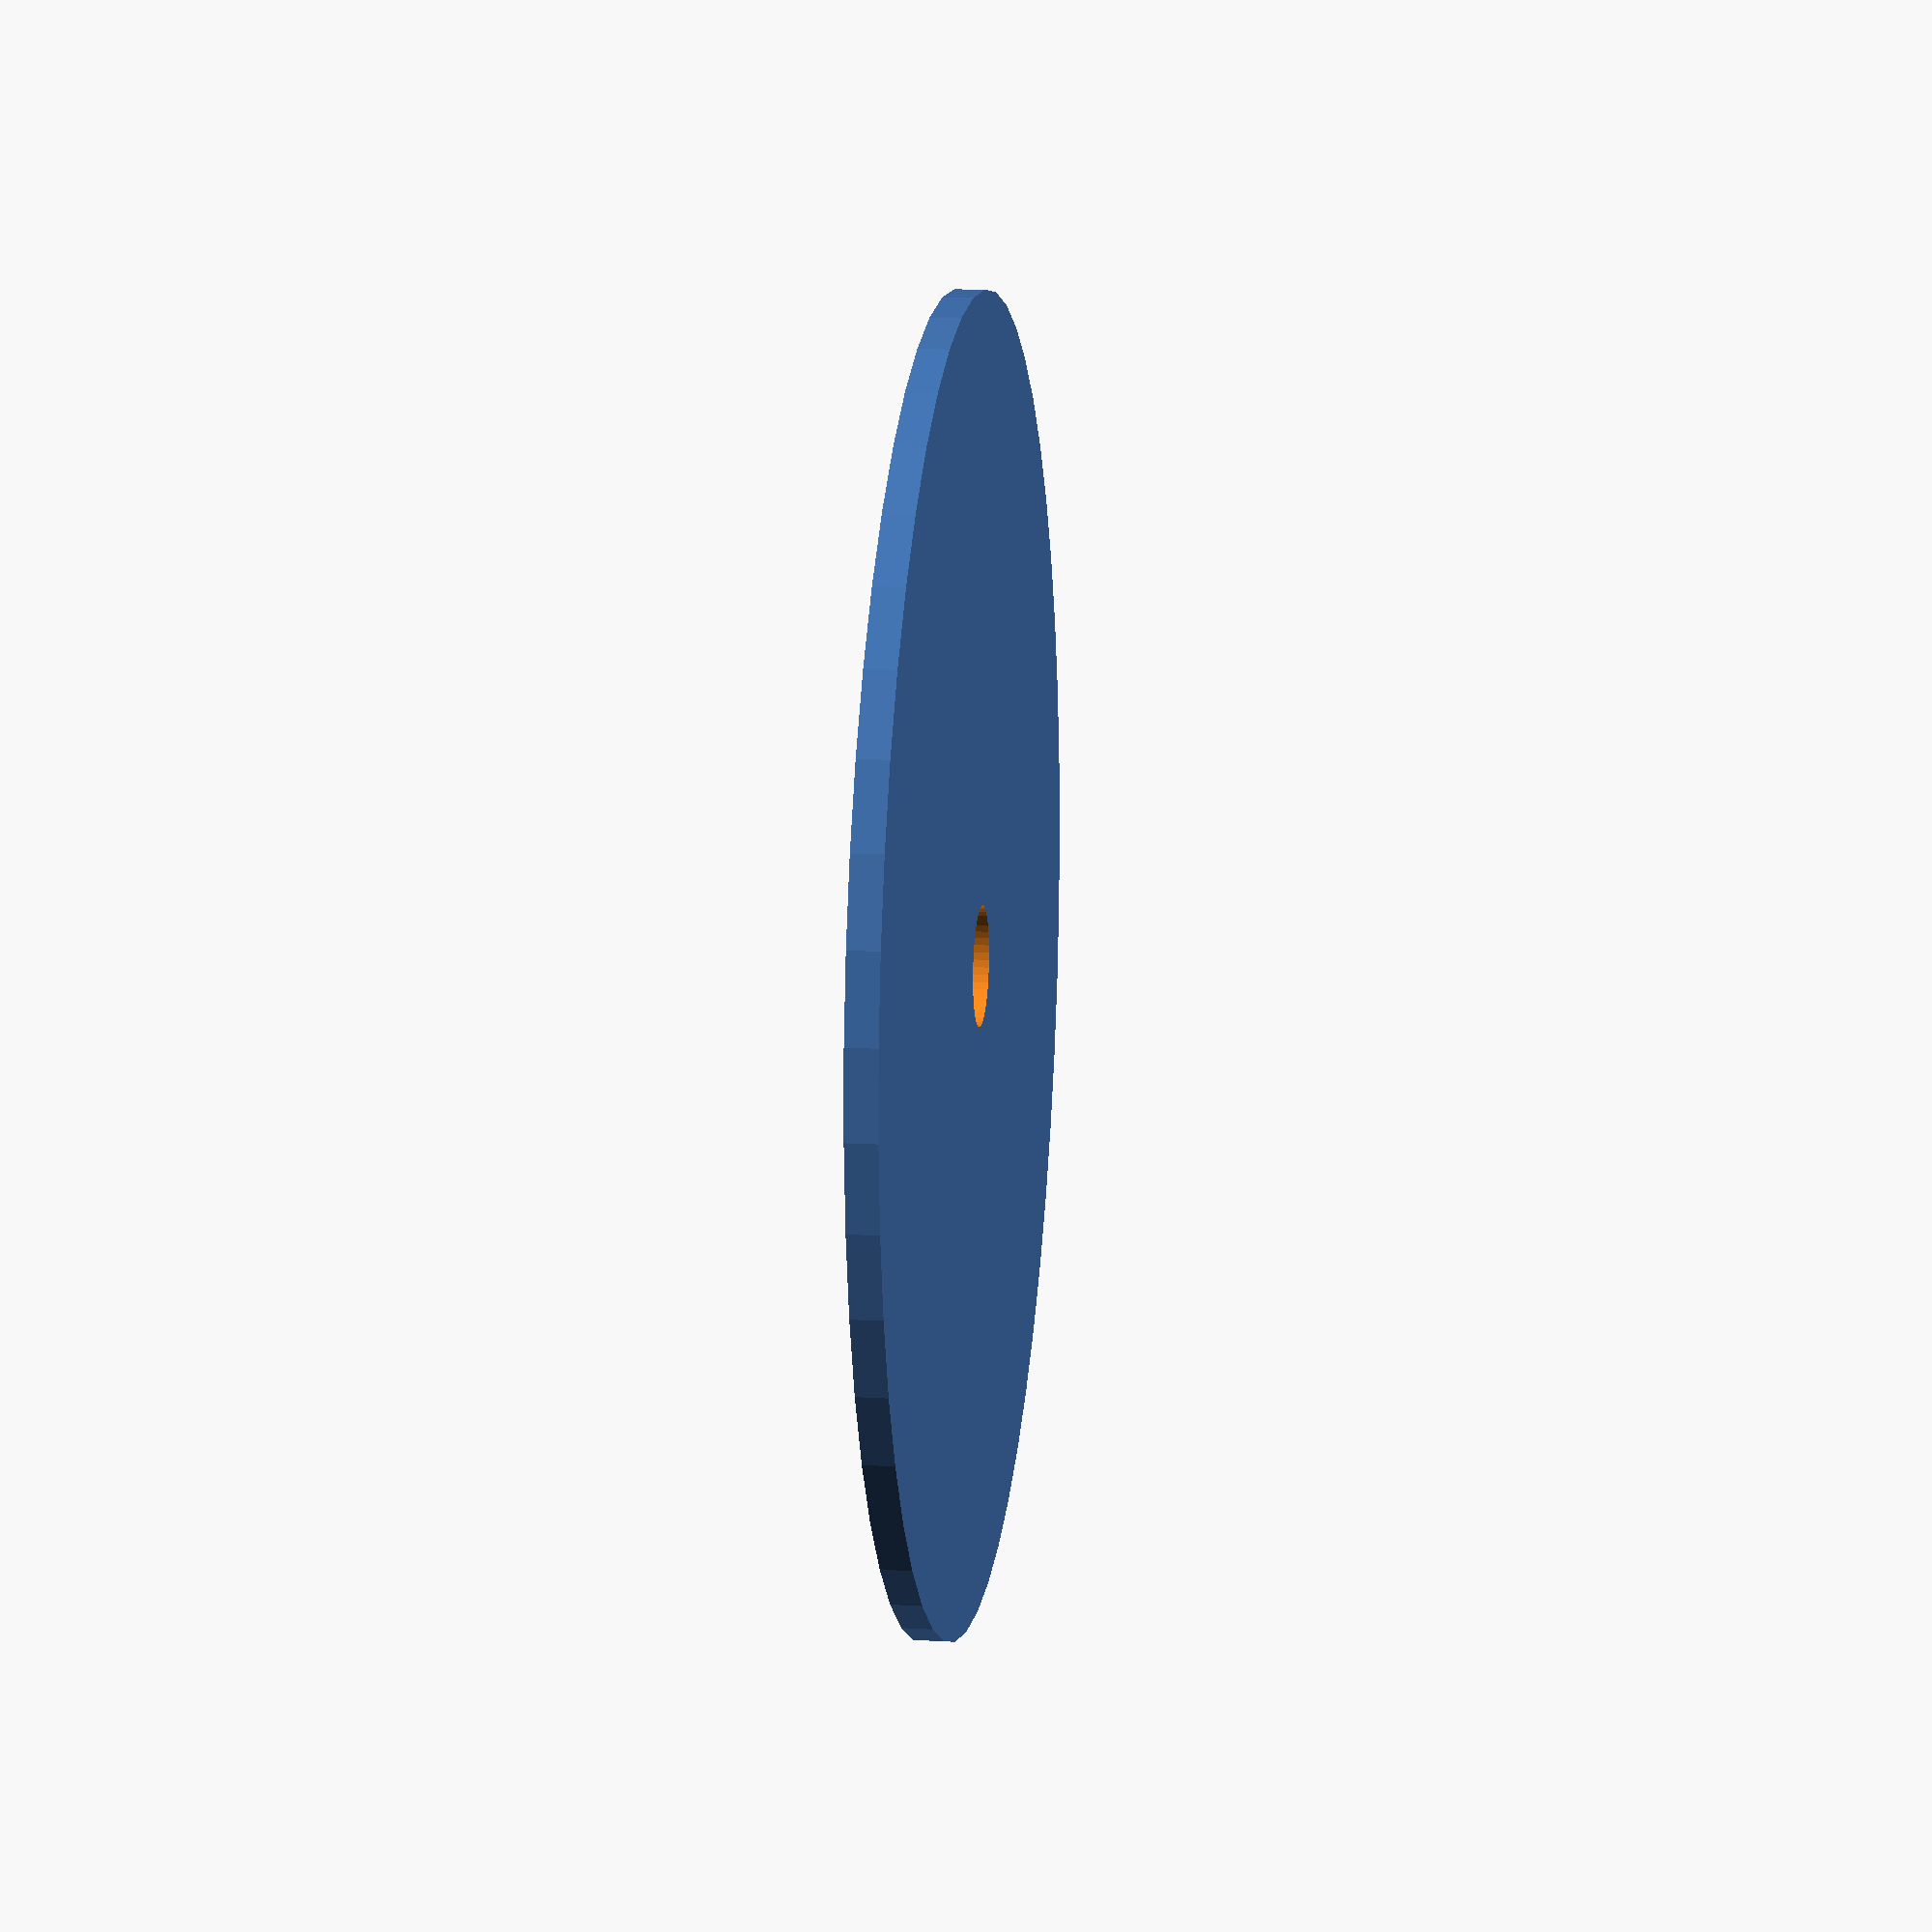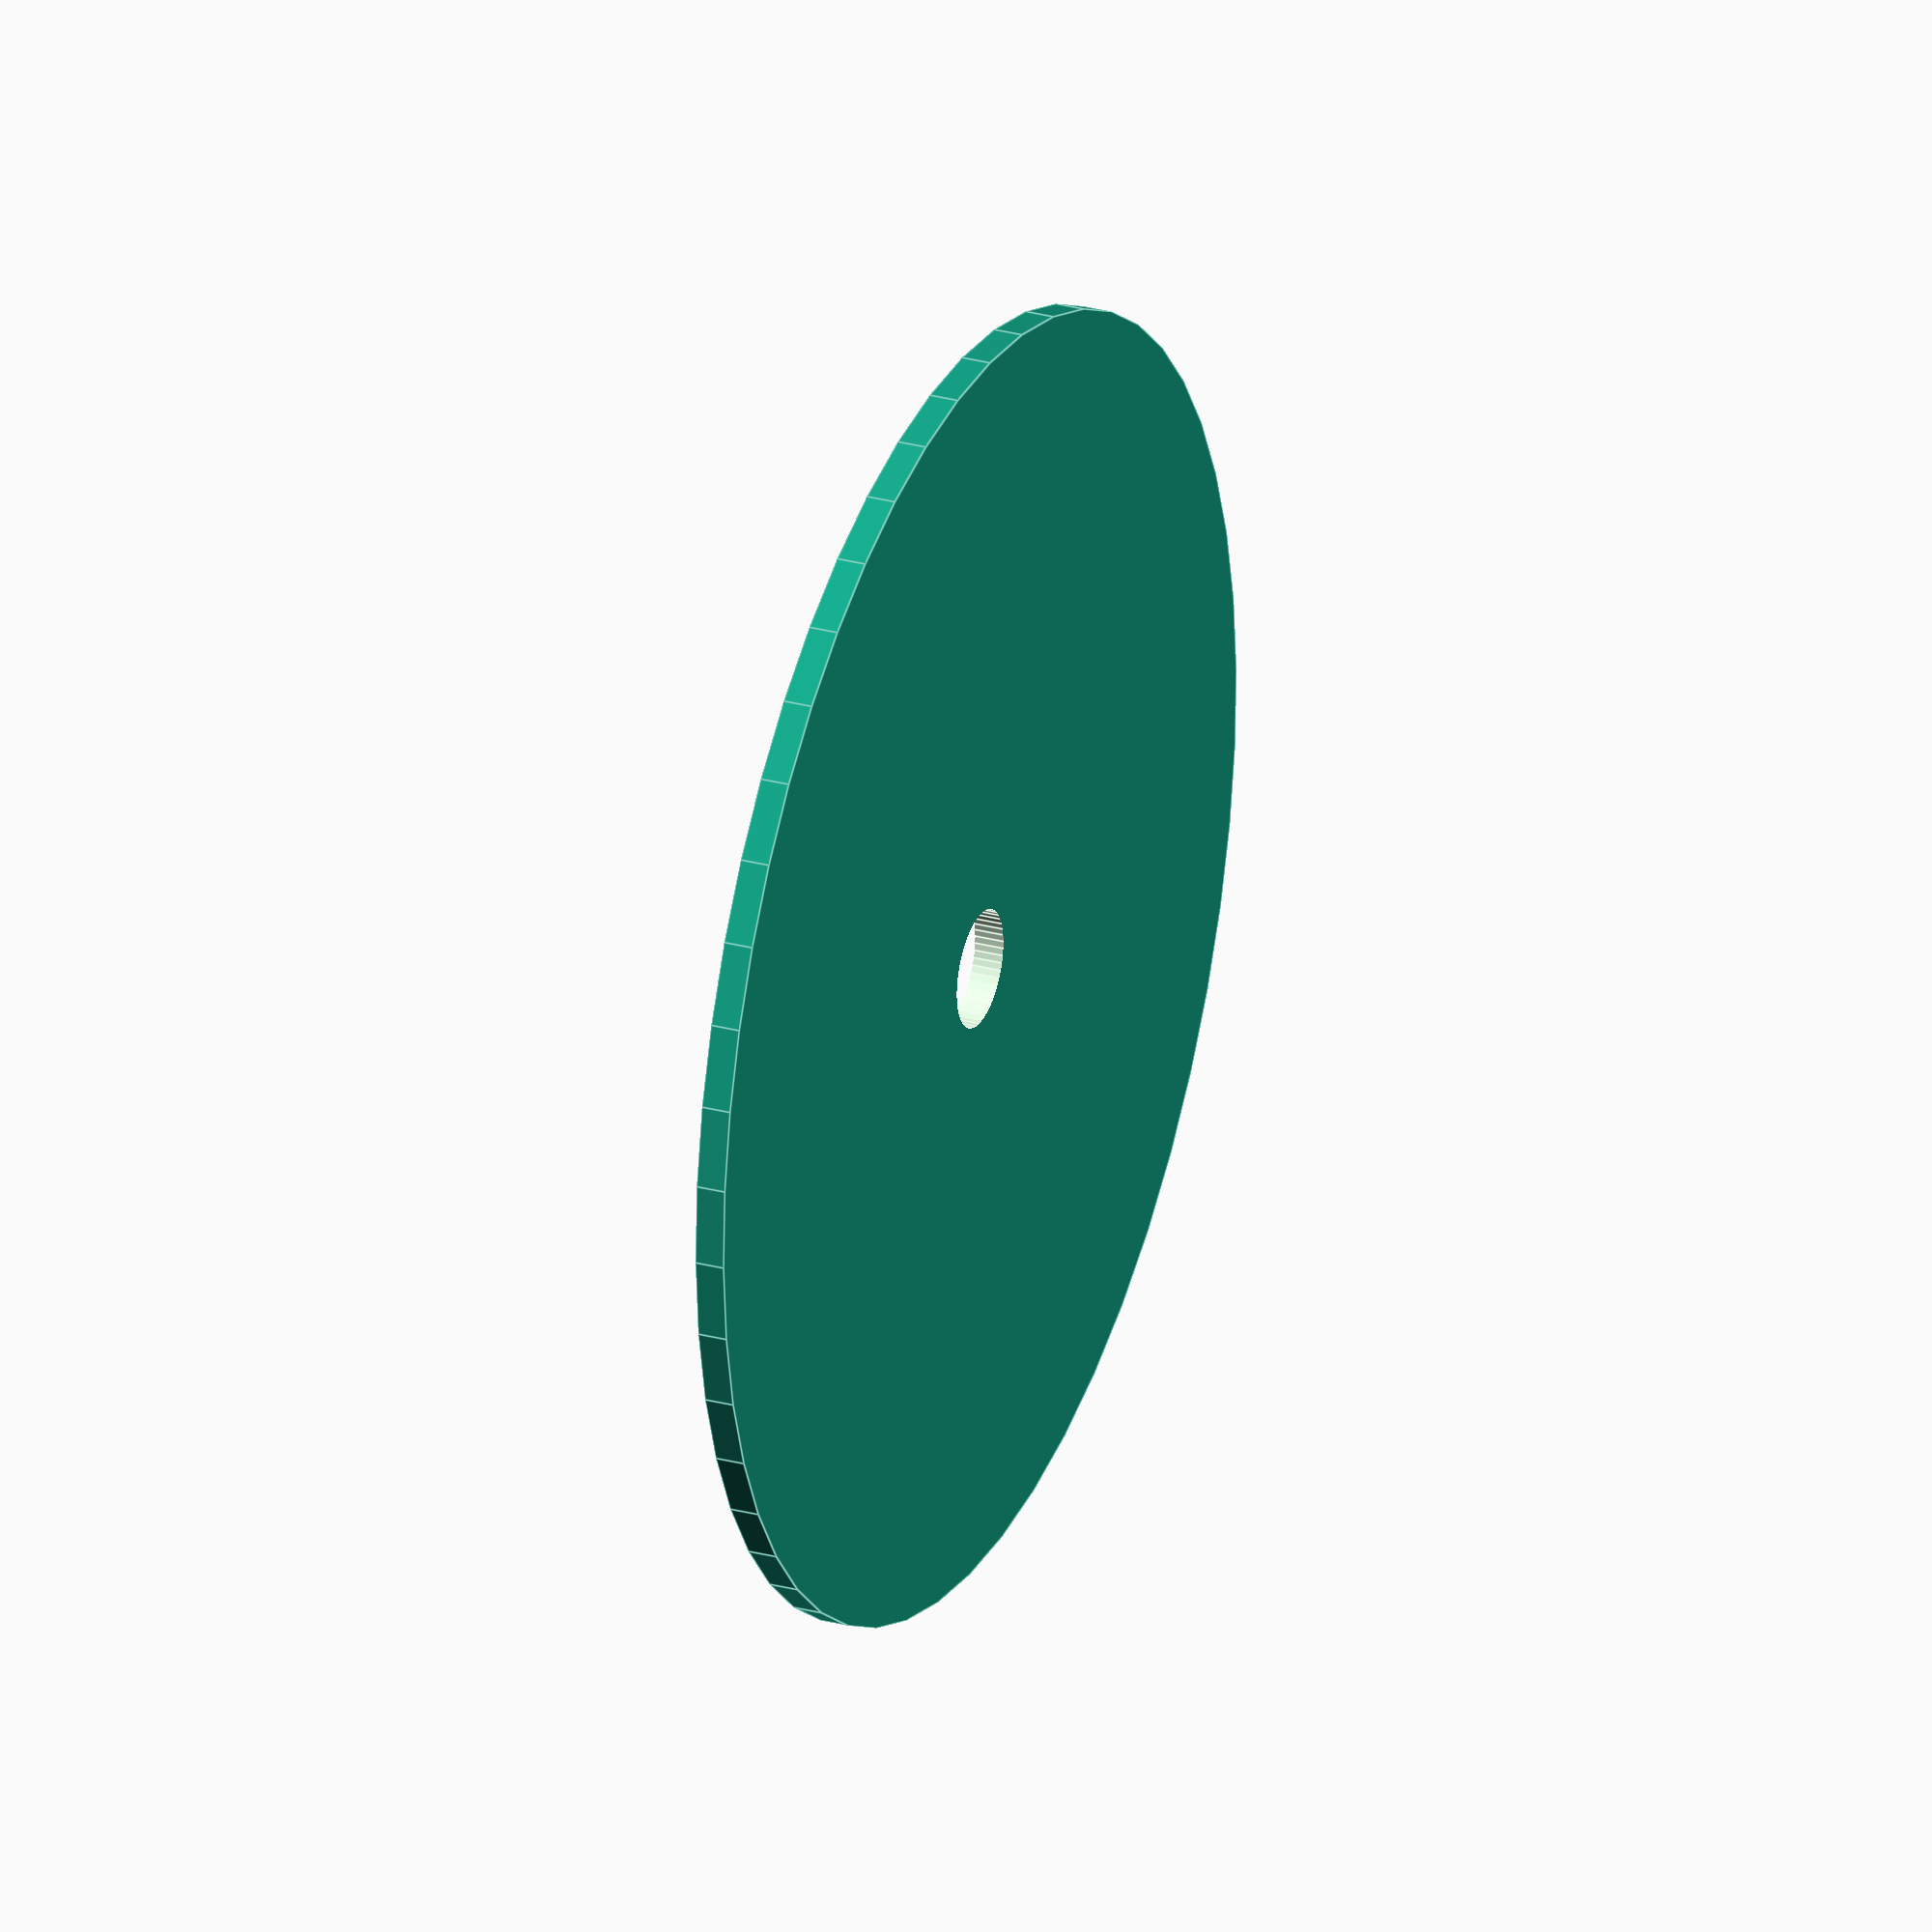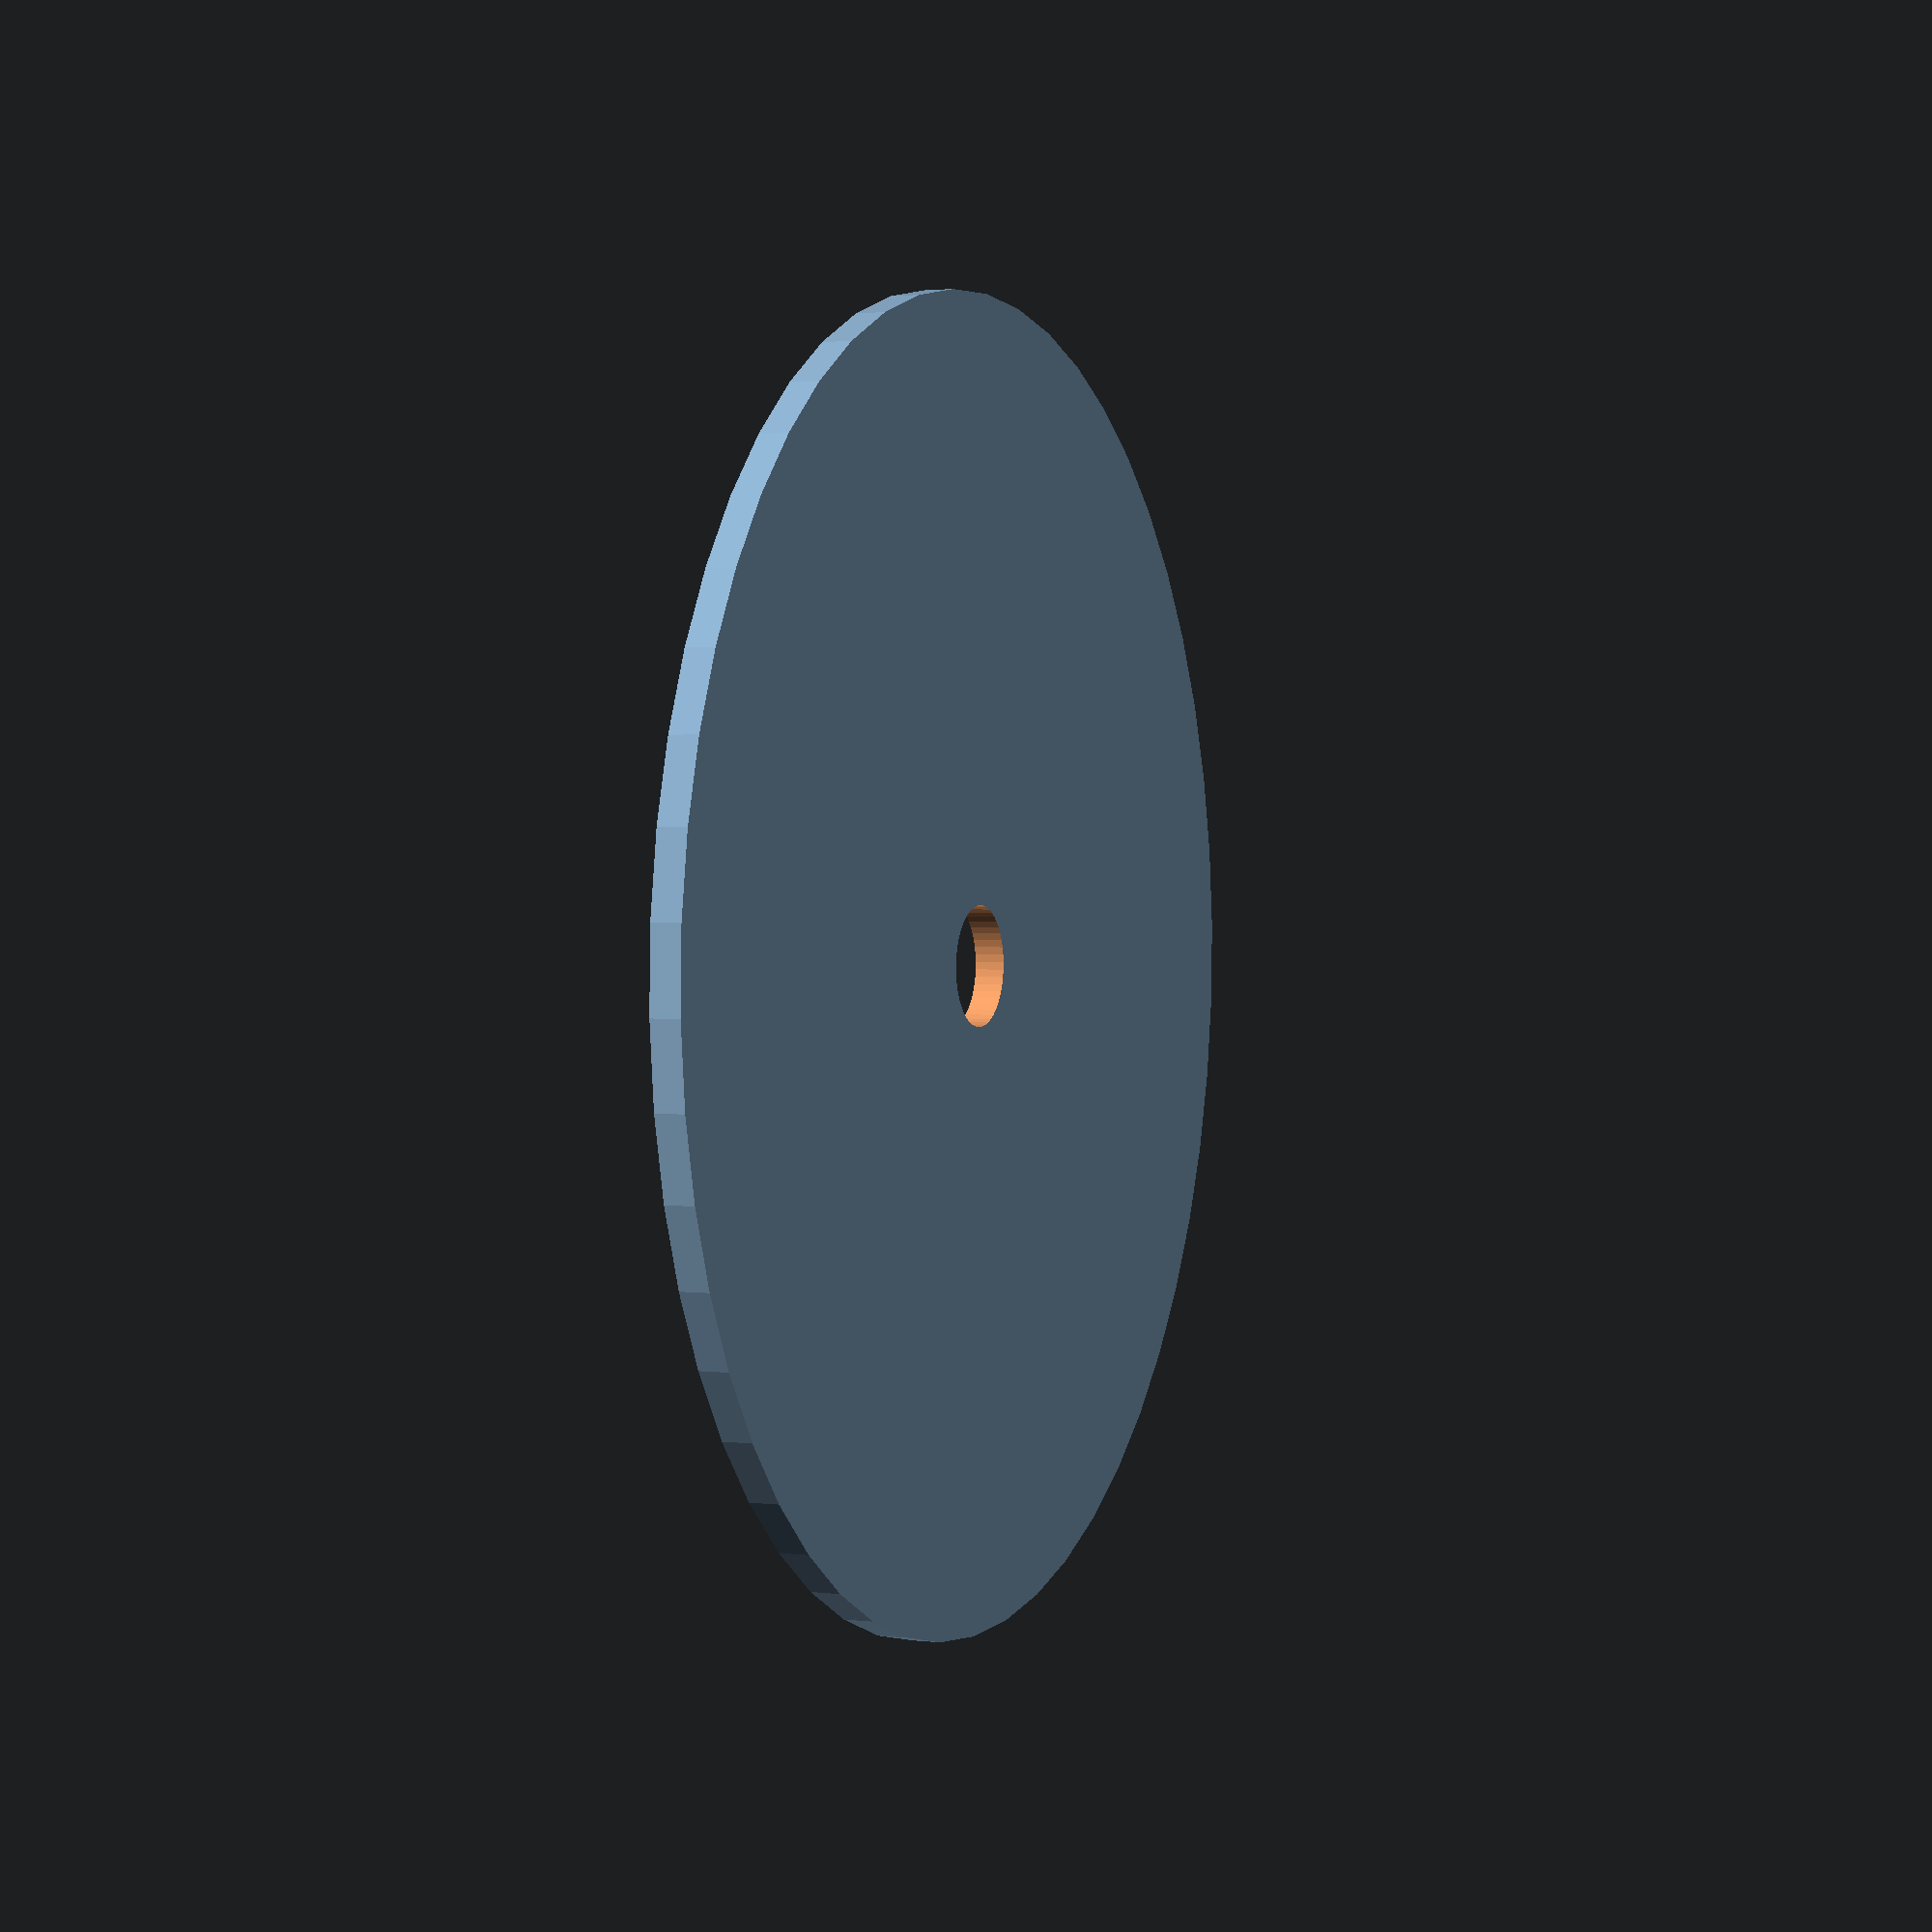
<openscad>
$fn = 50;


difference() {
	union() {
		translate(v = [0, 0, -0.5000000000]) {
			cylinder(h = 1, r = 22.0000000000);
		}
	}
	union() {
		translate(v = [0, 0, -100.0000000000]) {
			cylinder(h = 200, r = 2.0000000000);
		}
	}
}
</openscad>
<views>
elev=348.0 azim=174.2 roll=97.8 proj=p view=wireframe
elev=332.6 azim=337.0 roll=292.5 proj=o view=edges
elev=178.1 azim=38.2 roll=66.9 proj=p view=wireframe
</views>
